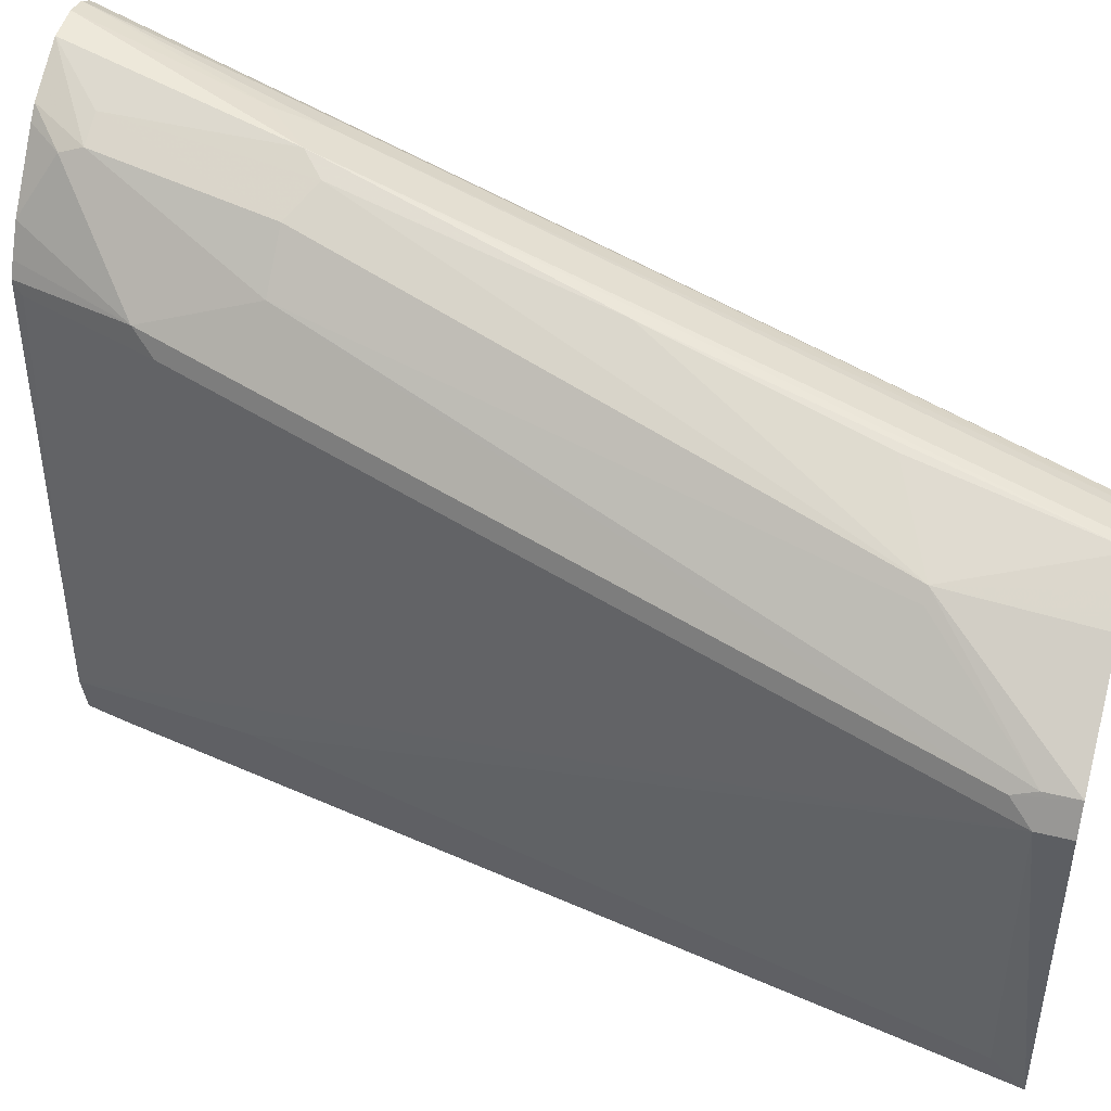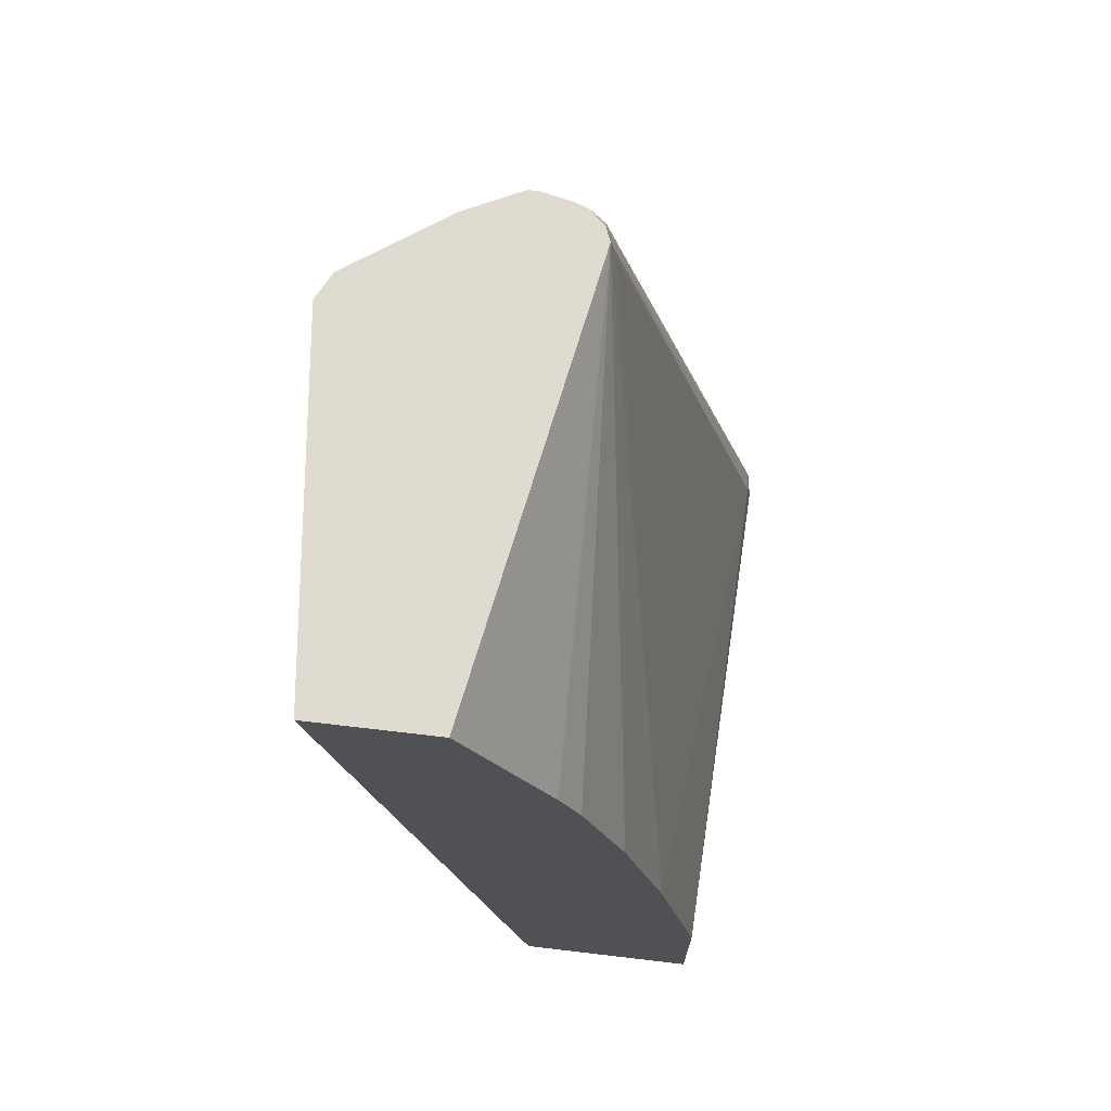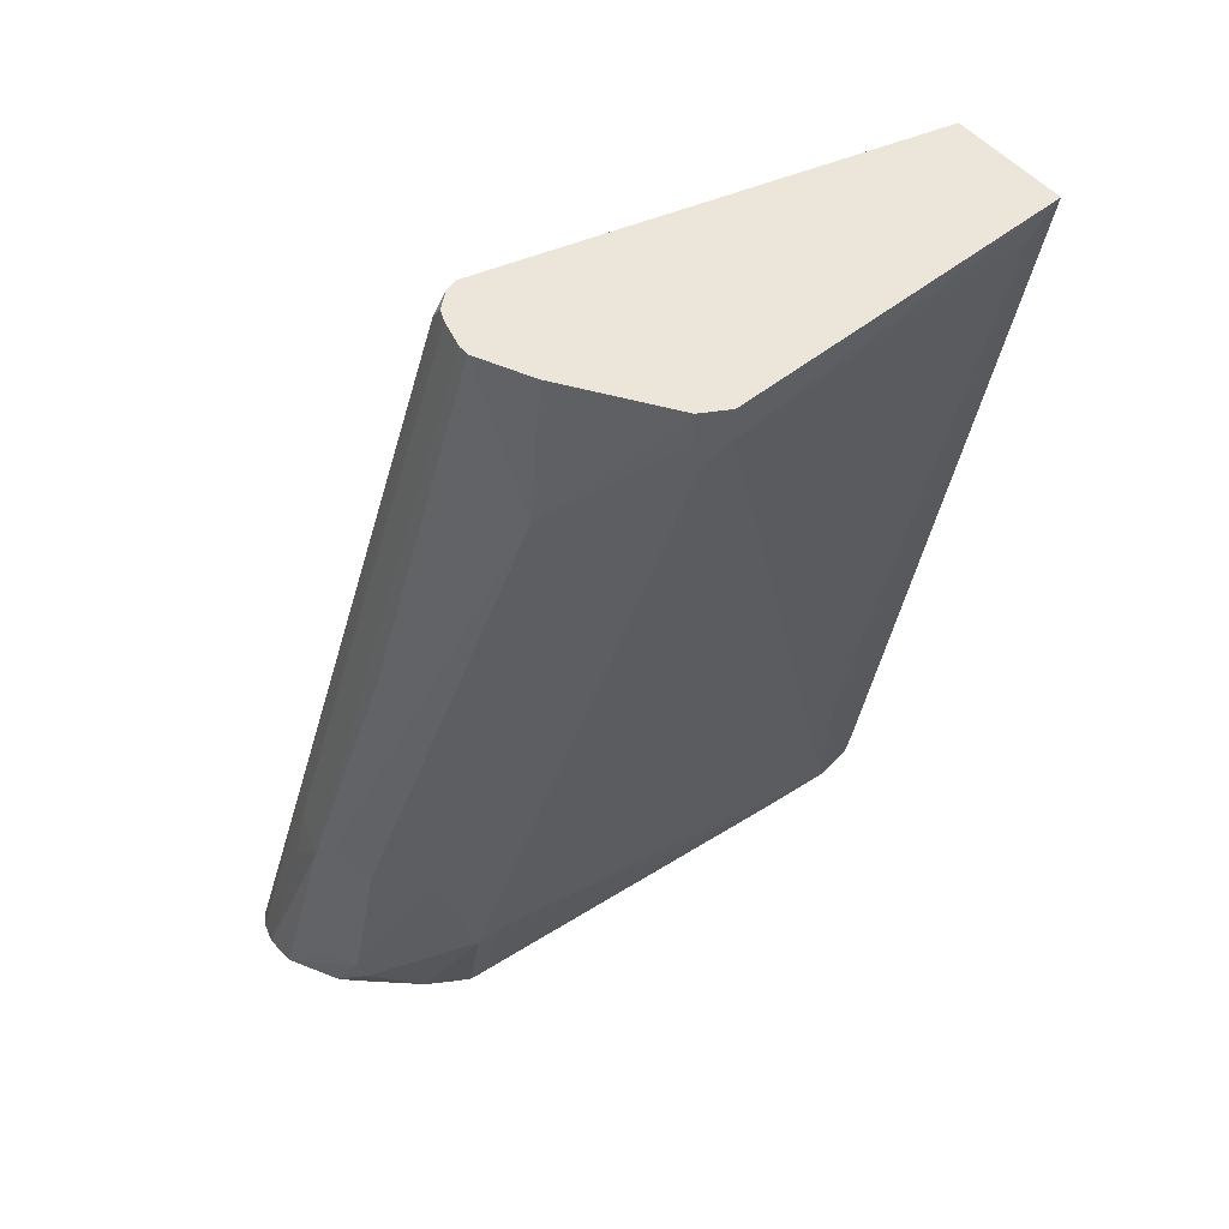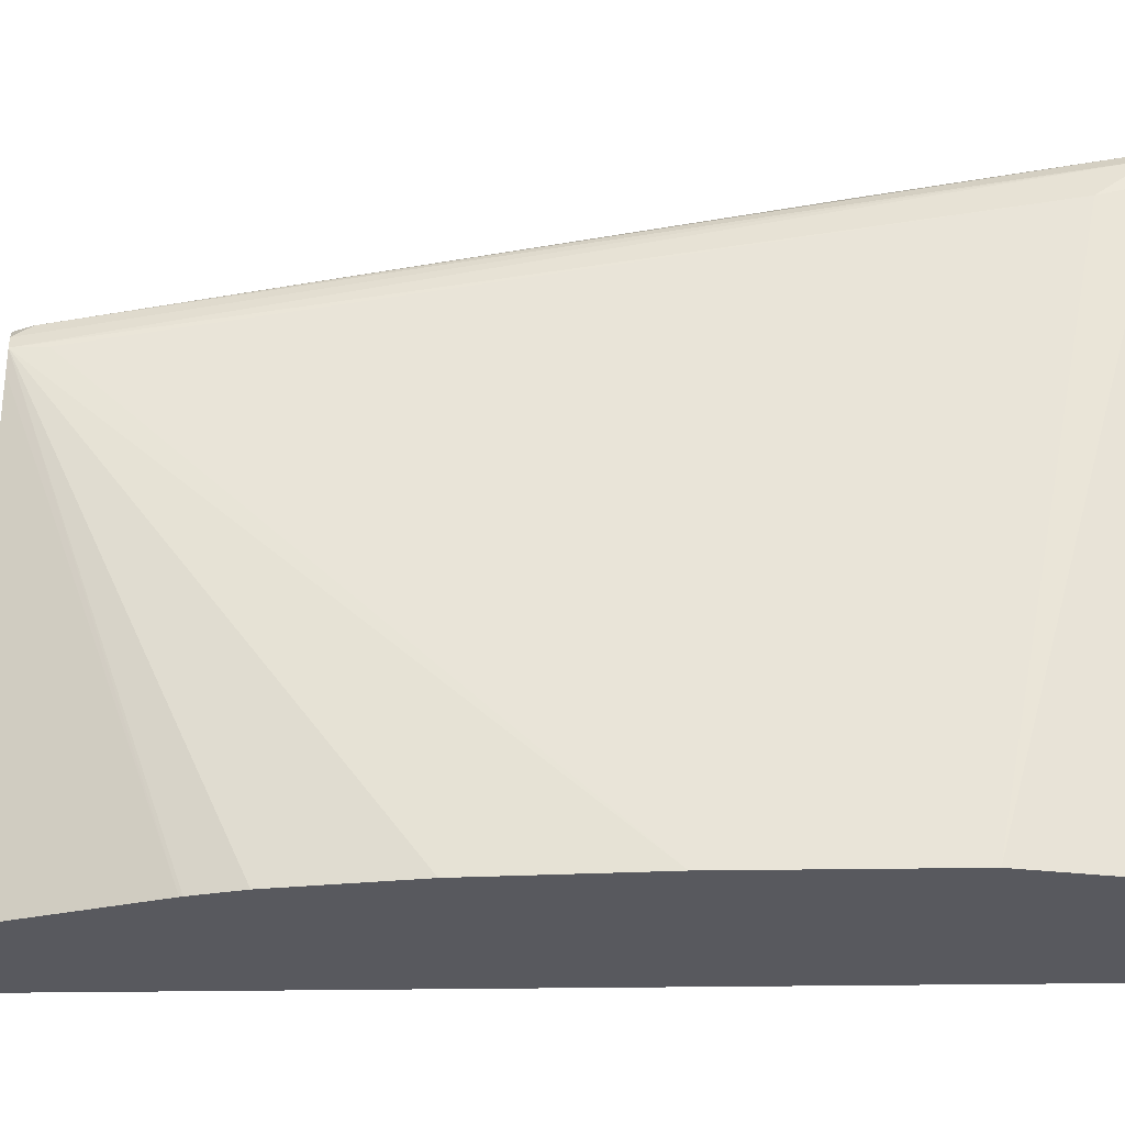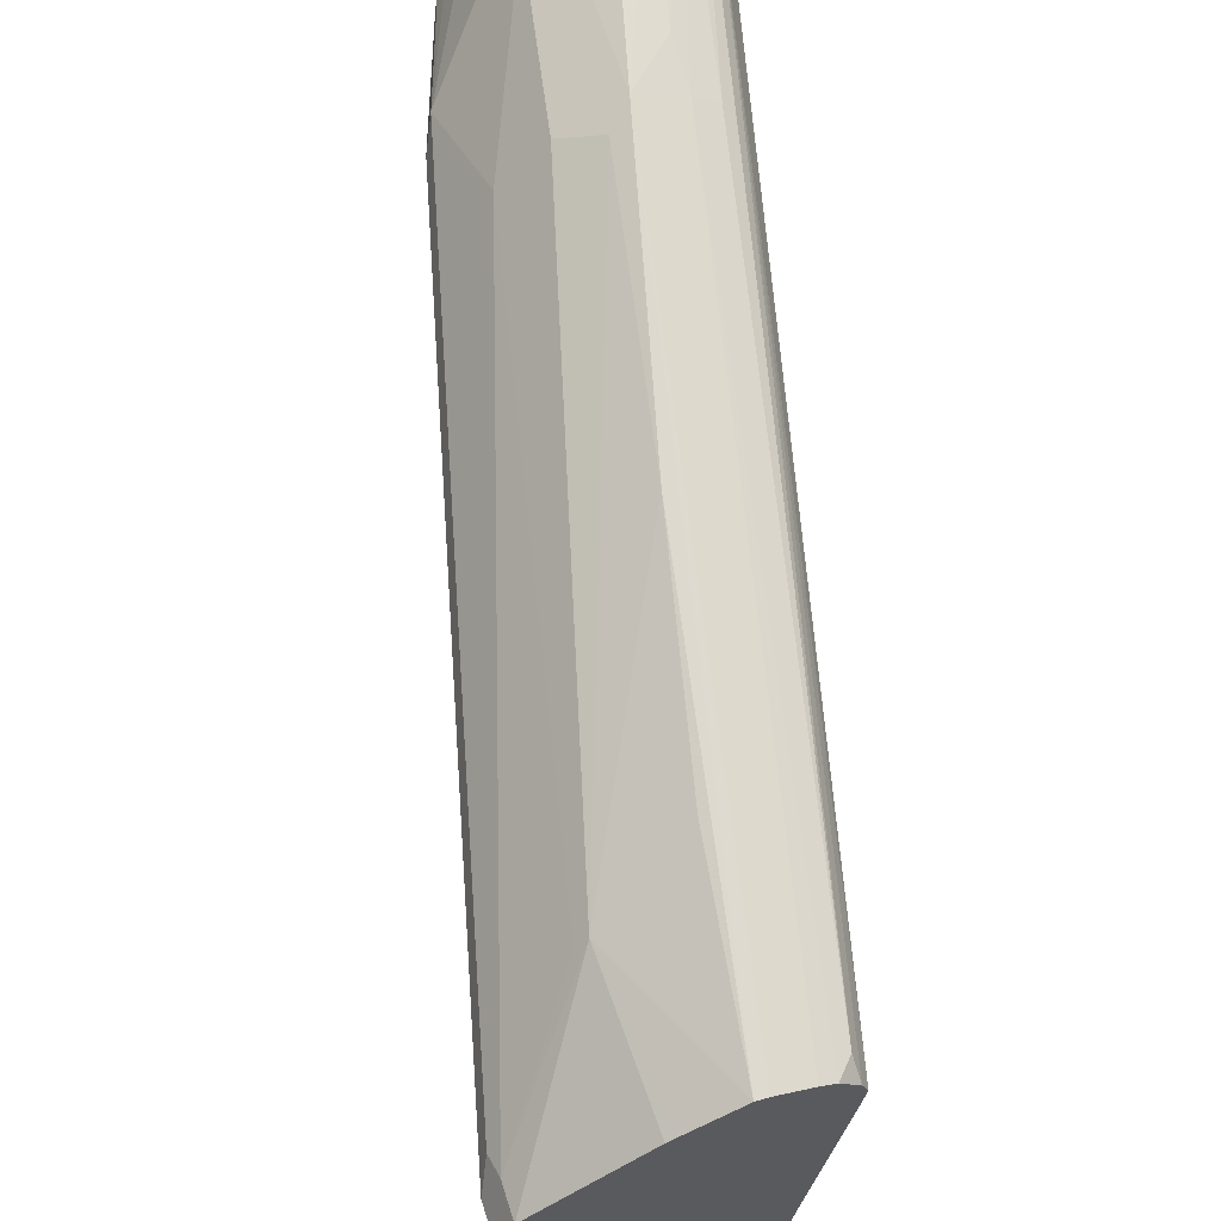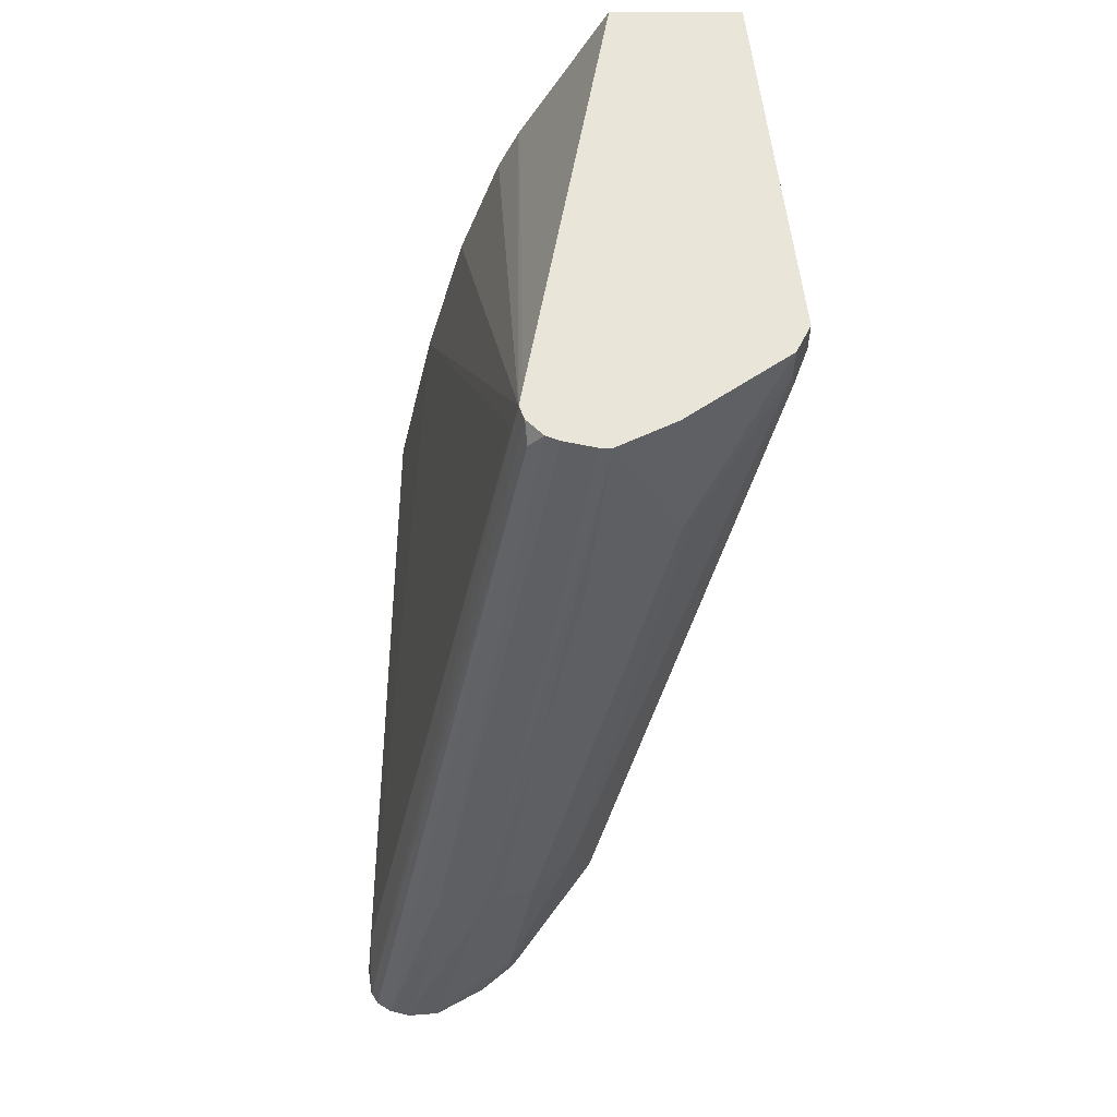
<metadata>
{"format":"obj","ext":"obj","renderer":"f3d","projection":"perspective","resolution":1024,"background":"white","views":[{"elev":45.5,"azim":-74.1,"up":"+Y"},{"elev":69.8,"azim":6.7,"up":"+Z"},{"elev":47.5,"azim":-126.3,"up":"+Z"},{"elev":-30.4,"azim":80.0,"up":"+Y"},{"elev":61.2,"azim":-17.1,"up":"+Y"},{"elev":57.9,"azim":-179.9,"up":"+Z"}]}
</metadata>
<code>
v -0.1038 0.2205 -0.6072
v -0.09352 0.218 -0.6072
v -0.1195 0.2192 -0.6072
v -0.1453 0.2076 -0.4983
v -0.1246 0.2076 -0.5191
v -0.08632 0.2134 -0.6072
v -0.1246 0.2024 -0.4957
v -0.1107 0.2007 -0.5121
v -0.1439 0.2054 -0.6072
v -0.1592 0.2007 -0.5813
v -0.1453 0.2076 -0.5813
v -0.1557 0.2024 -0.4879
v -0.1765 0.1816 -0.3634
v -0.2076 0.1453 -0.1714
v -0.2023 0.1453 -0.1714
v -0.08257 0.2076 -0.6072
v -0.1142 0.1972 -0.4931
v -0.173 0.1384 -0.1799
v -0.1869 0.1419 -0.1714
v -0.1802 0.1393 -0.1714
v -0.1492 0.1999 -0.6072
v -0.1609 0.1972 -0.5917
v -0.2024 0.1557 -0.5502
v -0.1938 0.173 -0.4983
v -0.173 0.1938 -0.4983
v -0.2388 0.1401 -0.2388
v -0.1972 0.1609 -0.2596
v -0.2215 0.1384 -0.1714
v -0.08307 0.1868 -0.5813
v -0.08049 0.1945 -0.6072
v -0.1721 0.1312 -0.1714
v -0.1695 0.1246 -0.1714
v -0.1732 0.1713 -0.6072
v -0.1808 0.1575 -0.6072
v -0.1843 0.1504 -0.6072
v -0.2076 0.1453 -0.5398
v -0.2907 0.08305 -0.1869
v -0.2855 0.09343 -0.1973
v -0.2837 0.09687 -0.1869
v -0.244 0.1349 -0.2388
v -0.2837 0.09687 -0.1714
v -0.2353 0.1315 -0.1714
v -0.2318 0.1333 -0.1714
v -0.1139 -0.09876 -0.4203
v -0.09311 -0.09876 -0.524
v -0.1661 0.1246 -0.1869
v -0.09304 -0.09876 -0.6072
v -0.1713 0.1142 -0.1714
v -0.1661 -0.09876 -0.251
v -0.1654 -0.09876 -0.2524
v -0.1554 -0.09876 -0.275
v -0.1346 -0.09876 -0.3372
v -0.1869 -0.04152 -0.6072
v -0.1869 0.1453 -0.6021
v -0.1869 -0.07791 -0.6072
v -0.2699 -0.08304 -0.1869
v -0.2699 -0.09848 -0.1714
v -0.2907 0.08305 -0.1714
v -0.2076 -0.06228 -0.5191
v -0.1822 -0.09876 -0.6072
v -0.2085 -0.09876 -0.1714
v -0.1834 -0.0936 -0.6072
v -0.1869 -0.08304 -0.6021
v -0.1869 -0.09876 -0.5864
v -0.2698 -0.09876 -0.1714
f 26 40 39
f 26 39 41
f 26 41 42
f 26 42 43
f 26 43 28
f 29 44 45
f 29 46 44
f 29 32 46
f 30 45 47
f 32 48 49
f 32 50 51
f 32 49 50
f 29 45 30
f 24 26 25
f 17 20 18
f 24 39 40
f 24 38 39
f 23 38 24
f 23 37 38
f 23 36 37
f 23 35 36
f 23 34 35
f 23 33 34
f 22 33 23
f 21 33 22
f 18 20 31
f 16 32 29
f 32 51 52
f 24 40 26
f 32 52 44
f 60 64 62
f 35 53 54
f 16 31 32
f 62 64 63
f 57 64 65
f 56 64 57
f 56 63 64
f 56 59 63
f 55 63 59
f 55 62 63
f 48 61 49
f 44 47 45
f 44 60 47
f 44 64 60
f 44 65 64
f 44 61 65
f 44 49 61
f 44 50 49
f 44 51 50
f 44 52 51
f 38 41 39
f 38 58 41
f 37 59 56
f 37 55 59
f 37 58 38
f 37 57 58
f 37 56 57
f 36 55 37
f 36 53 55
f 36 54 53
f 35 54 36
f 32 44 46
f 16 18 31
f 1 6 16
f 14 26 28
f 4 15 7
f 4 14 15
f 4 13 14
f 4 12 13
f 4 11 12
f 4 7 5
f 3 11 4
f 3 10 11
f 3 9 10
f 2 8 6
f 2 7 8
f 2 5 7
f 1 5 2
f 6 8 17
f 1 4 5
f 1 21 9
f 1 33 21
f 1 34 33
f 1 35 34
f 1 53 35
f 1 55 53
f 1 62 55
f 1 60 62
f 1 47 60
f 1 30 47
f 1 16 30
f 16 29 30
f 1 2 6
f 1 9 3
f 6 17 18
f 1 3 4
f 7 17 8
f 6 18 16
f 14 27 26
f 14 19 15
f 14 20 19
f 14 31 20
f 14 32 31
f 14 48 32
f 14 61 48
f 14 57 65
f 14 58 57
f 14 41 58
f 14 42 41
f 14 43 42
f 14 28 43
f 14 65 61
f 13 27 14
f 7 15 19
f 7 19 20
f 7 20 17
f 9 21 22
f 9 22 10
f 10 23 24
f 10 22 23
f 10 25 11
f 11 25 12
f 12 25 26
f 12 26 13
f 13 26 27
f 10 24 25

</code>
